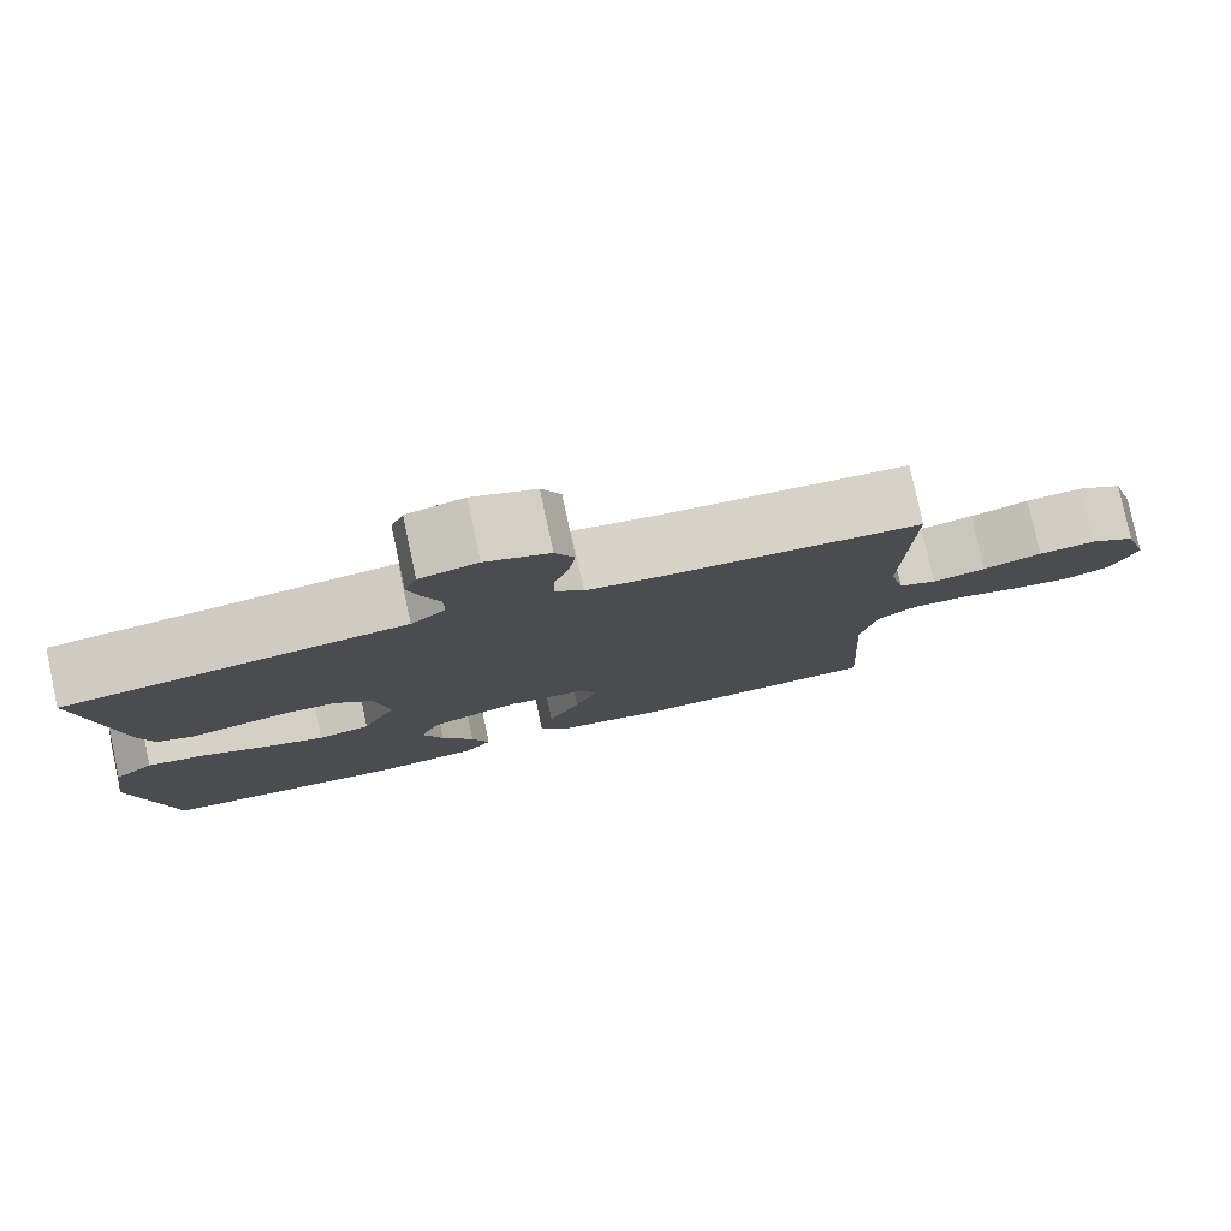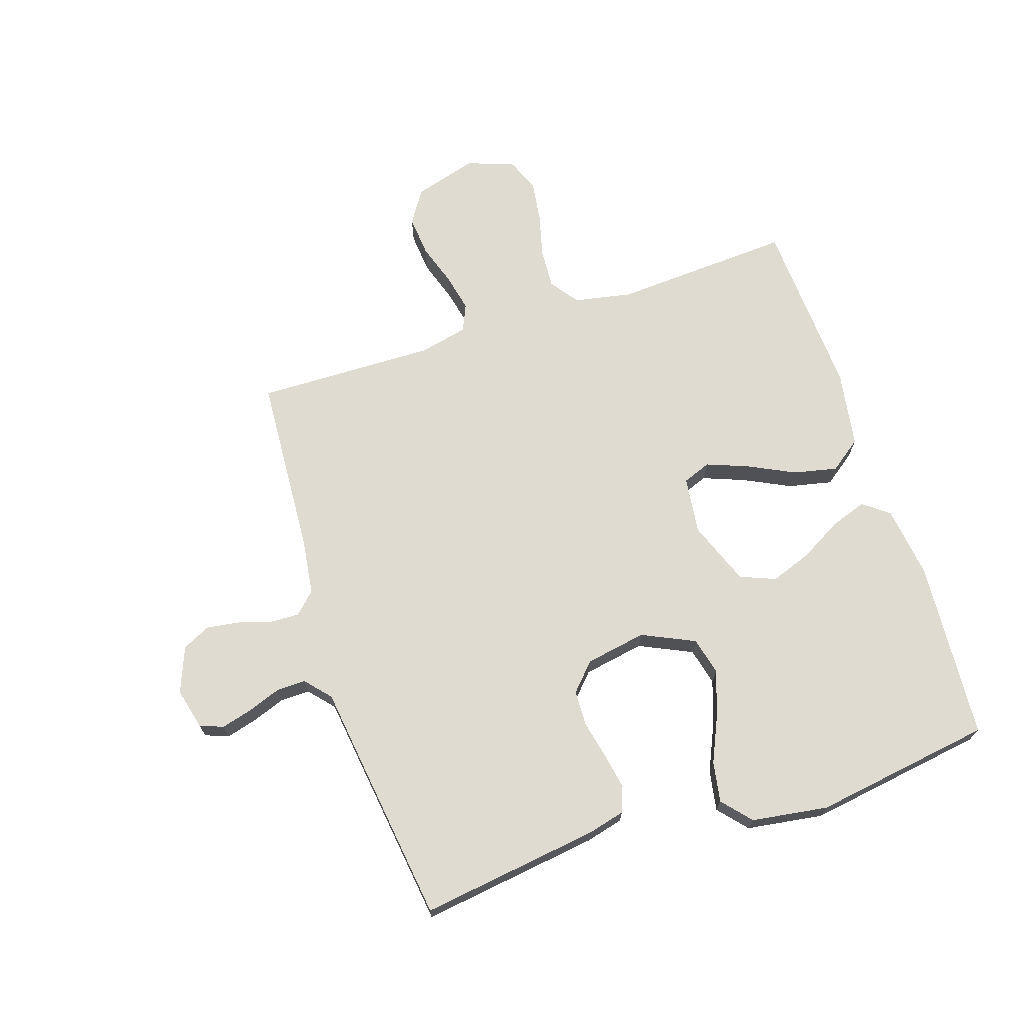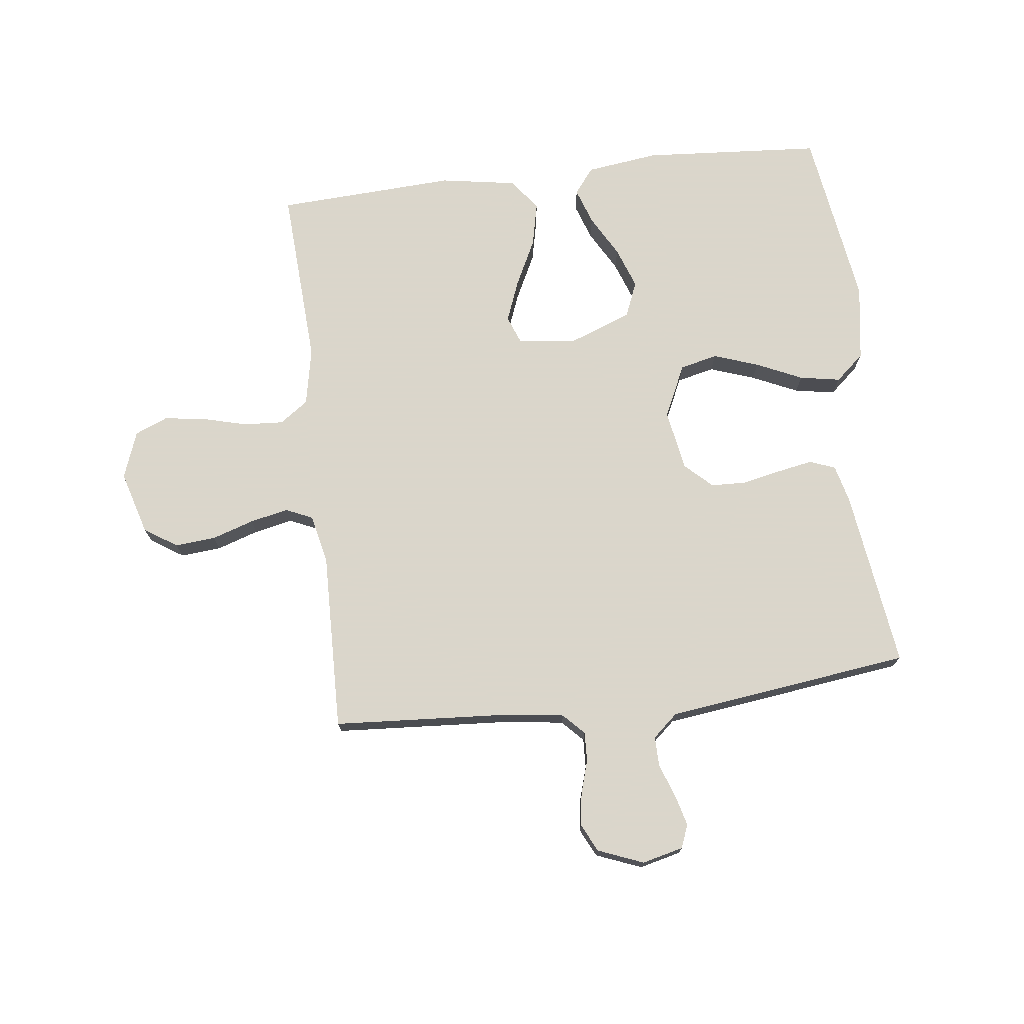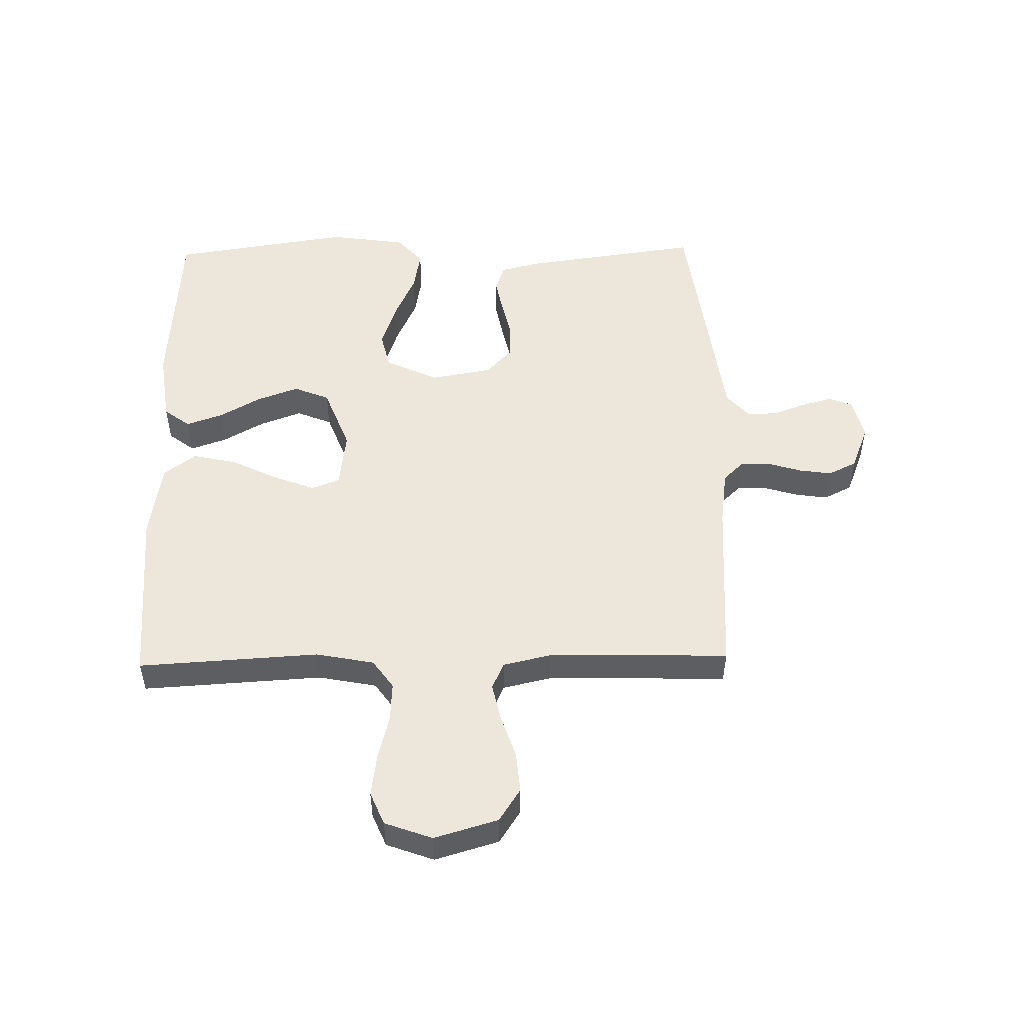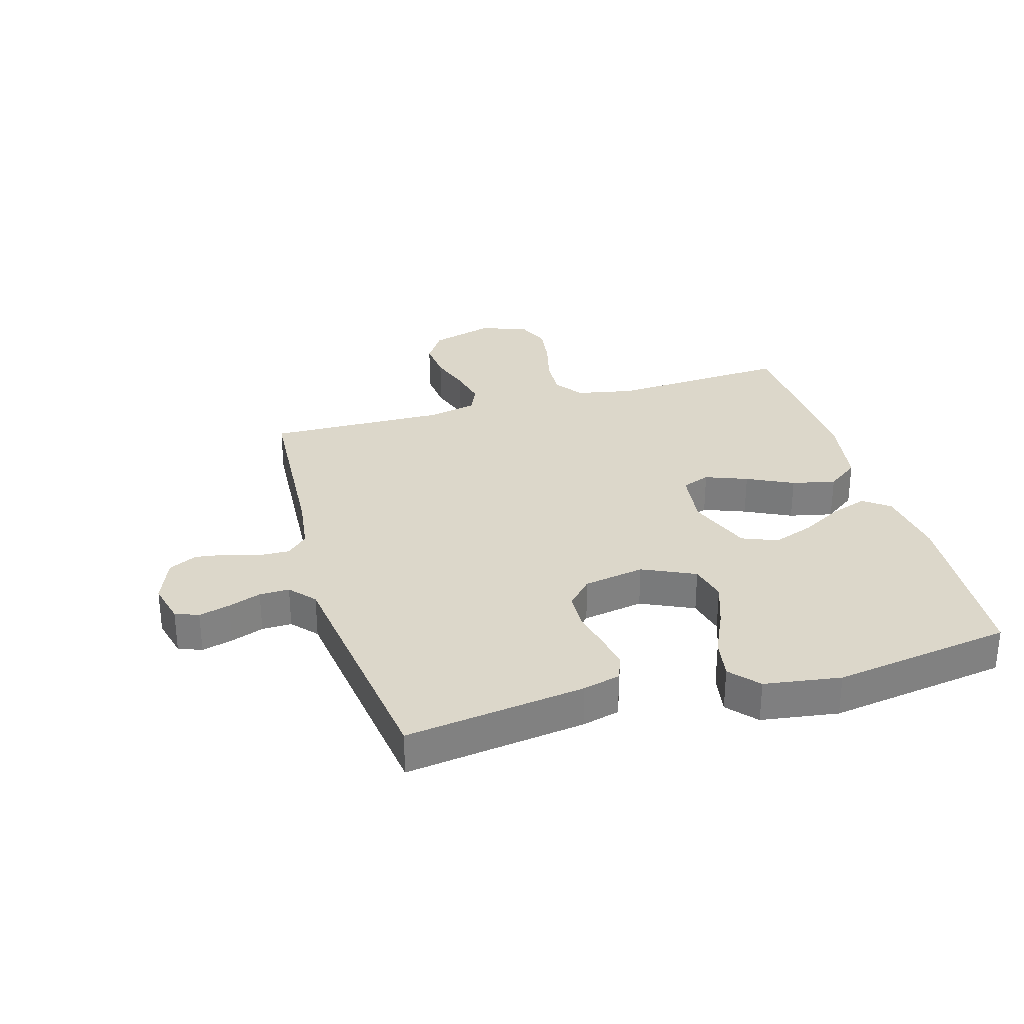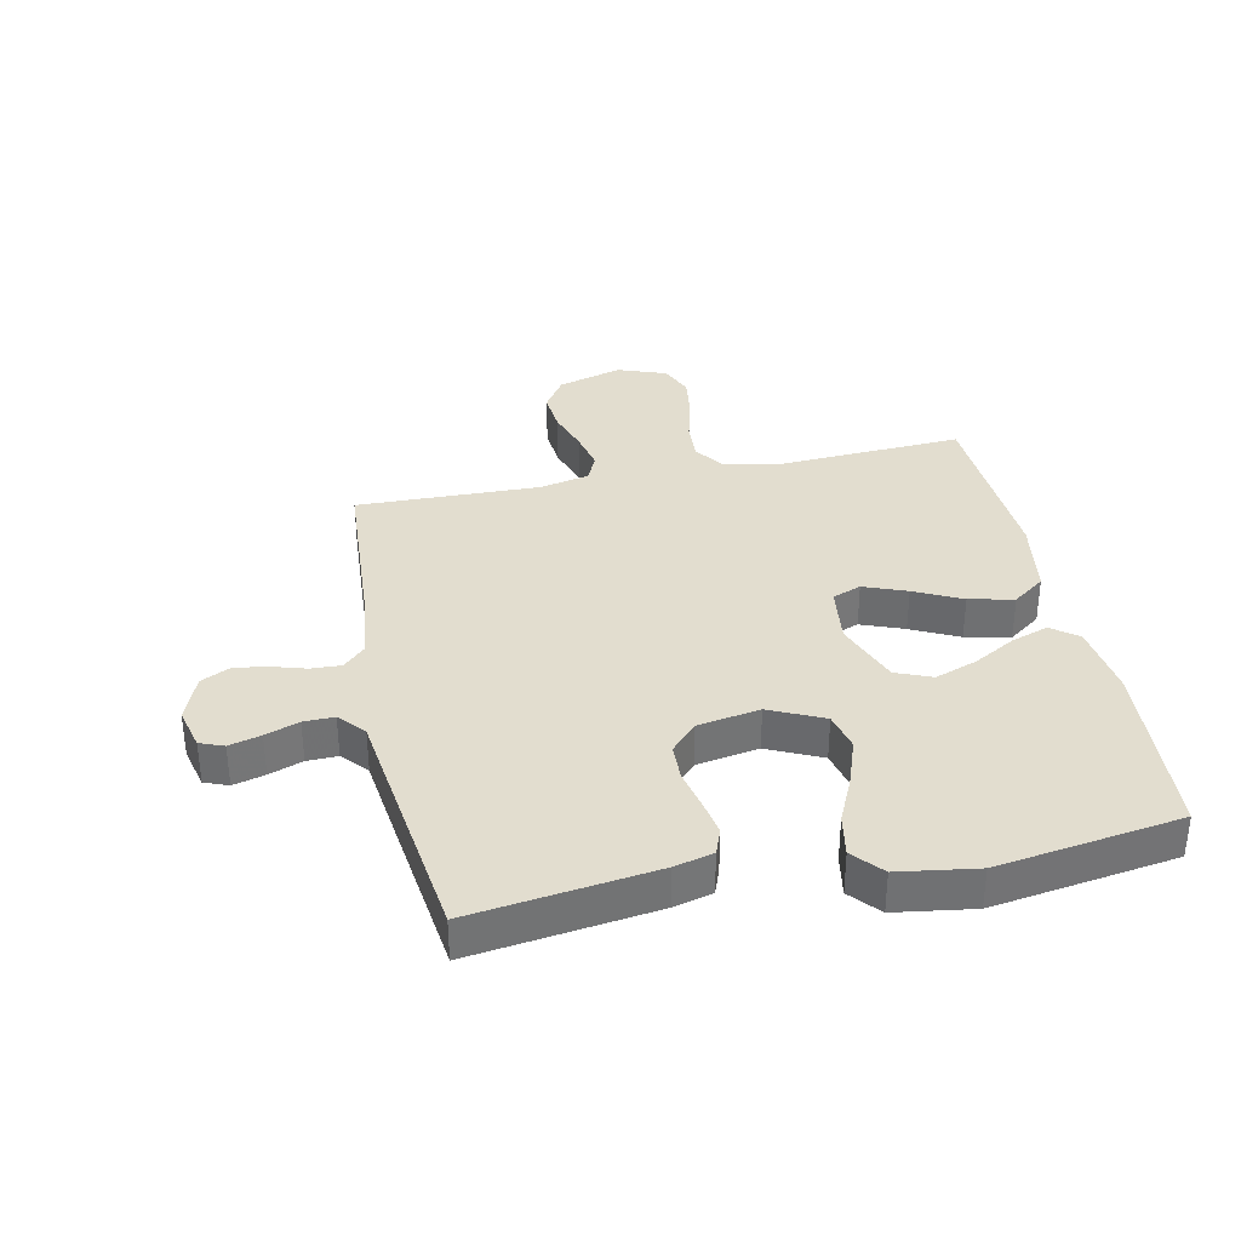
<metadata>
{"format":"obj","ext":"obj","renderer":"f3d","projection":"perspective","resolution":1024,"background":"white","views":[{"elev":79.6,"azim":167.8,"up":"+Z"},{"elev":70.0,"azim":71.8,"up":"+Y"},{"elev":73.7,"azim":-6.8,"up":"+Y"},{"elev":51.2,"azim":-91.2,"up":"+Y"},{"elev":30.6,"azim":73.8,"up":"+Y"},{"elev":35.0,"azim":78.2,"up":"+Y"}]}
</metadata>
<code>
v 0.5 0.07 -0.5
v 0.2 0.07 -0.521
v 0.079 0.07 -0.505
v 0.046 0.07 -0.462
v 0.067 0.07 -0.401
v 0.106 0.07 -0.332
v 0.131 0.07 -0.263
v 0.107 0.07 -0.204
v 0 0.07 -0.163
v -0.096 0.07 -0.175
v -0.114 0.07 -0.222
v -0.087 0.07 -0.292
v -0.049 0.07 -0.369
v -0.033 0.07 -0.442
v -0.072 0.07 -0.495
v -0.2 0.07 -0.516
v -0.5 0.07 -0.5
v -0.483 0.07 -0.2
v -0.502 0.07 -0.103
v -0.55 0.07 -0.069
v -0.616 0.07 -0.073
v -0.69 0.07 -0.092
v -0.76 0.07 -0.102
v -0.815 0.07 -0.079
v -0.844 0.07 0
v -0.813 0.07 0.106
v -0.758 0.07 0.142
v -0.69 0.07 0.136
v -0.62 0.07 0.113
v -0.556 0.07 0.099
v -0.511 0.07 0.119
v -0.493 0.07 0.2
v -0.5 0.07 0.5
v -0.2 0.07 0.519
v -0.106 0.07 0.532
v -0.072 0.07 0.567
v -0.074 0.07 0.616
v -0.091 0.07 0.672
v -0.099 0.07 0.726
v -0.076 0.07 0.773
v 0 0.07 0.803
v 0.069 0.07 0.786
v 0.084 0.07 0.747
v 0.07 0.07 0.695
v 0.05 0.07 0.64
v 0.049 0.07 0.59
v 0.091 0.07 0.553
v 0.2 0.07 0.539
v 0.5 0.07 0.5
v 0.459 0.07 0.2
v 0.443 0.07 0.137
v 0.4 0.07 0.121
v 0.341 0.07 0.132
v 0.277 0.07 0.146
v 0.217 0.07 0.144
v 0.172 0.07 0.102
v 0.154 0.07 0
v 0.195 0.07 -0.088
v 0.258 0.07 -0.103
v 0.333 0.07 -0.077
v 0.41 0.07 -0.042
v 0.478 0.07 -0.03
v 0.526 0.07 -0.072
v 0.545 0.07 -0.2
v 0.5 0 -0.5
v 0.2 0 -0.521
v 0.079 0 -0.505
v 0.046 0 -0.462
v 0.067 0 -0.401
v 0.106 0 -0.332
v 0.131 0 -0.263
v 0.107 0 -0.204
v 0 0 -0.163
v -0.096 0 -0.175
v -0.114 0 -0.222
v -0.087 0 -0.292
v -0.049 0 -0.369
v -0.033 0 -0.442
v -0.072 0 -0.495
v -0.2 0 -0.516
v -0.5 0 -0.5
v -0.483 0 -0.2
v -0.502 0 -0.103
v -0.55 0 -0.069
v -0.616 0 -0.073
v -0.69 0 -0.092
v -0.76 0 -0.102
v -0.815 0 -0.079
v -0.844 0 0
v -0.813 0 0.106
v -0.758 0 0.142
v -0.69 0 0.136
v -0.62 0 0.113
v -0.556 0 0.099
v -0.511 0 0.119
v -0.493 0 0.2
v -0.5 0 0.5
v -0.2 0 0.519
v -0.106 0 0.532
v -0.072 0 0.567
v -0.074 0 0.616
v -0.091 0 0.672
v -0.099 0 0.726
v -0.076 0 0.773
v 0 0 0.803
v 0.069 0 0.786
v 0.084 0 0.747
v 0.07 0 0.695
v 0.05 0 0.64
v 0.049 0 0.59
v 0.091 0 0.553
v 0.2 0 0.539
v 0.5 0 0.5
v 0.459 0 0.2
v 0.443 0 0.137
v 0.4 0 0.121
v 0.341 0 0.132
v 0.277 0 0.146
v 0.217 0 0.144
v 0.172 0 0.102
v 0.154 0 0
v 0.195 0 -0.088
v 0.258 0 -0.103
v 0.333 0 -0.077
v 0.41 0 -0.042
v 0.478 0 -0.03
v 0.526 0 -0.072
v 0.545 0 -0.2
f 60 61 62 63
f 59 60 63 64
f 58 59 64 1
f 51 52 53 54
f 49 50 51 54
f 47 48 49 54
f 46 47 54 55
f 42 43 44 45
f 40 41 42 45
f 40 45 46
f 37 38 39 40
f 36 37 40 46
f 35 36 46 55
f 32 33 34
f 31 32 34 35
f 26 27 28 29
f 26 29 30
f 25 26 30
f 24 25 30
f 21 22 23 24
f 20 21 24 30
f 19 20 30 31
f 15 16 17 18
f 12 13 14 15
f 11 12 15 18
f 10 11 18 19
f 3 4 5 6
f 3 6 7
f 58 1 2 3
f 58 3 7
f 57 58 7 8
f 56 57 8 9
f 31 35 55 56
f 19 31 56
f 9 10 19 56
f 127 126 125 124
f 128 127 124 123
f 65 128 123 122
f 118 117 116 115
f 118 115 114 113
f 118 113 112 111
f 119 118 111 110
f 109 108 107 106
f 109 106 105 104
f 110 109 104
f 104 103 102 101
f 110 104 101 100
f 119 110 100 99
f 98 97 96
f 99 98 96 95
f 93 92 91 90
f 94 93 90
f 94 90 89
f 94 89 88
f 88 87 86 85
f 94 88 85 84
f 95 94 84 83
f 82 81 80 79
f 79 78 77 76
f 82 79 76 75
f 83 82 75 74
f 70 69 68 67
f 71 70 67
f 67 66 65 122
f 71 67 122
f 72 71 122 121
f 73 72 121 120
f 120 119 99 95
f 120 95 83
f 120 83 74 73
f 1 65 66 2
f 2 66 67 3
f 3 67 68 4
f 4 68 69 5
f 5 69 70 6
f 6 70 71 7
f 7 71 72 8
f 8 72 73 9
f 9 73 74 10
f 10 74 75 11
f 11 75 76 12
f 12 76 77 13
f 13 77 78 14
f 14 78 79 15
f 15 79 80 16
f 16 80 81 17
f 17 81 82 18
f 18 82 83 19
f 19 83 84 20
f 20 84 85 21
f 21 85 86 22
f 22 86 87 23
f 23 87 88 24
f 24 88 89 25
f 25 89 90 26
f 26 90 91 27
f 27 91 92 28
f 28 92 93 29
f 29 93 94 30
f 30 94 95 31
f 31 95 96 32
f 32 96 97 33
f 33 97 98 34
f 34 98 99 35
f 35 99 100 36
f 36 100 101 37
f 37 101 102 38
f 38 102 103 39
f 39 103 104 40
f 40 104 105 41
f 41 105 106 42
f 42 106 107 43
f 43 107 108 44
f 44 108 109 45
f 45 109 110 46
f 46 110 111 47
f 47 111 112 48
f 48 112 113 49
f 49 113 114 50
f 50 114 115 51
f 51 115 116 52
f 52 116 117 53
f 53 117 118 54
f 54 118 119 55
f 55 119 120 56
f 56 120 121 57
f 57 121 122 58
f 58 122 123 59
f 59 123 124 60
f 60 124 125 61
f 61 125 126 62
f 62 126 127 63
f 63 127 128 64
f 64 128 65 1

</code>
